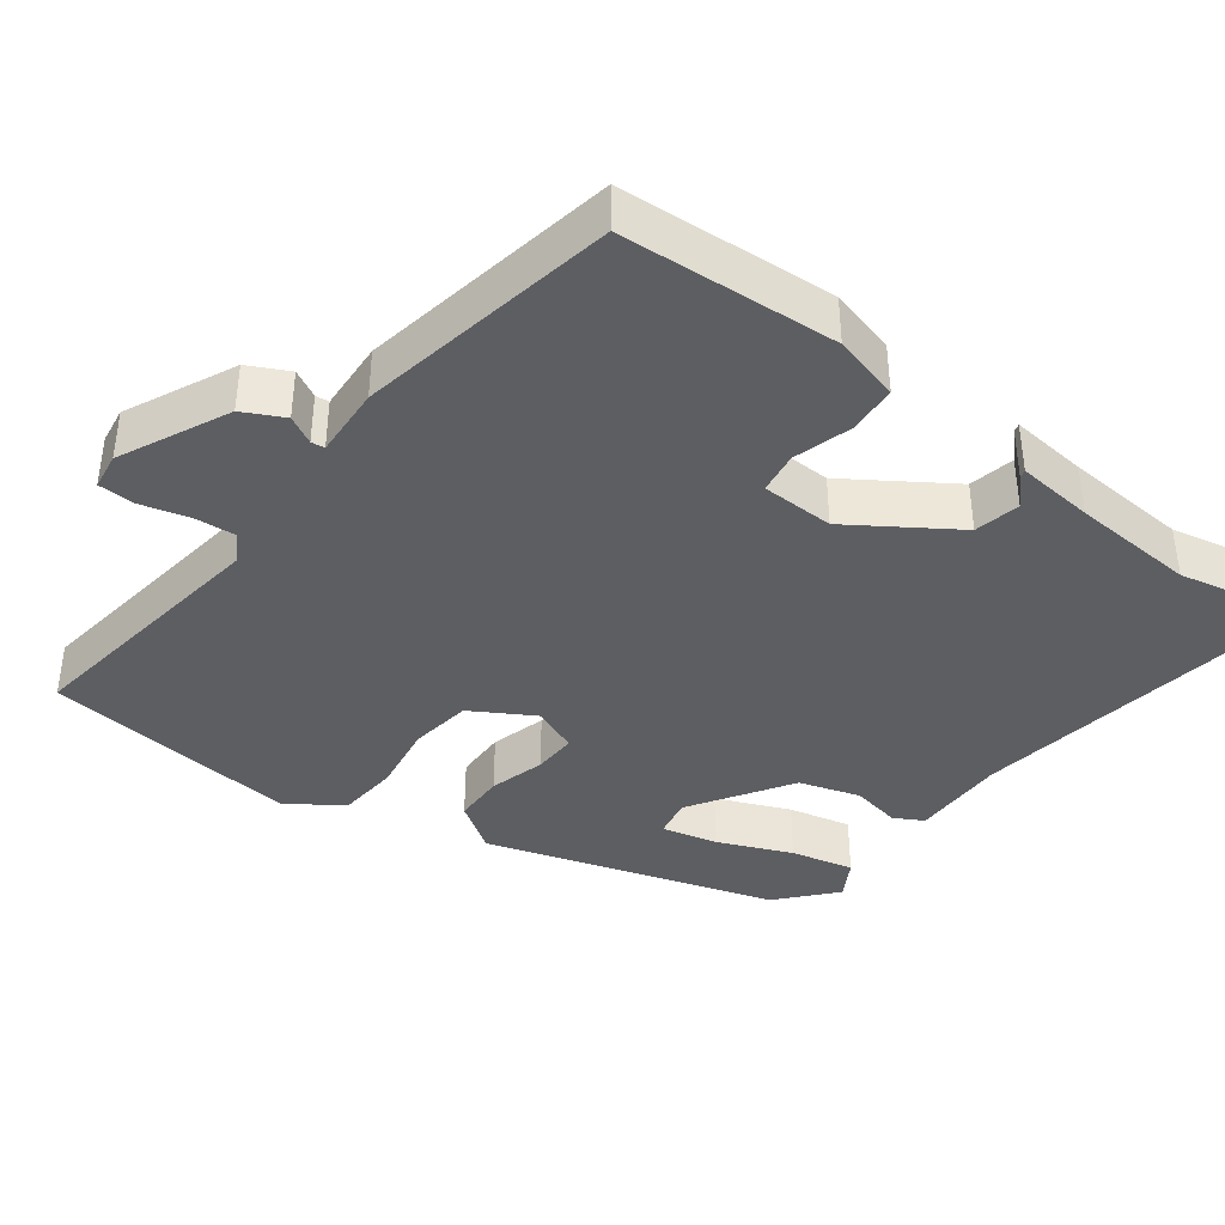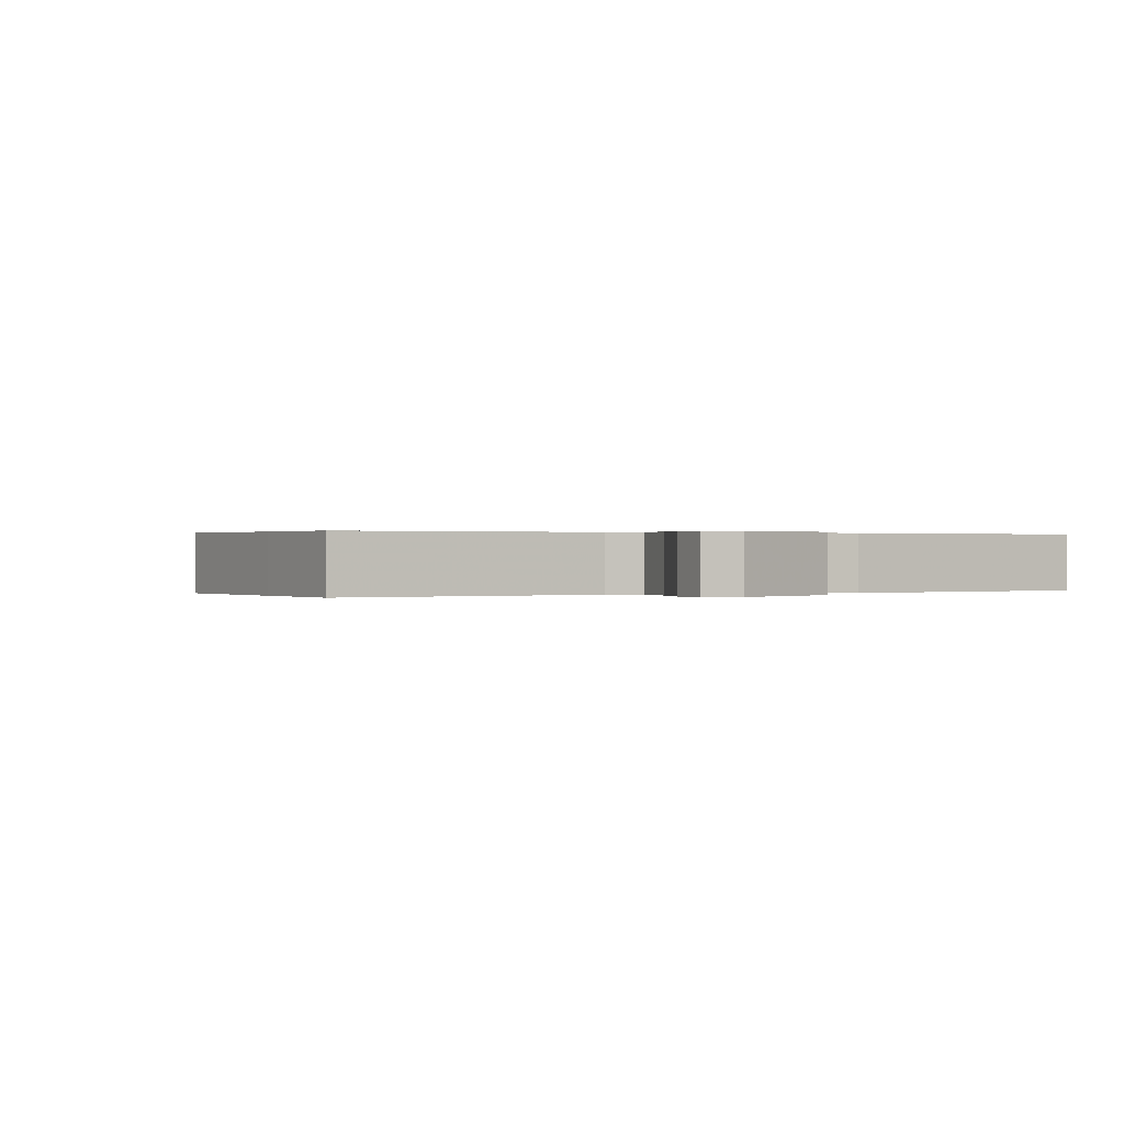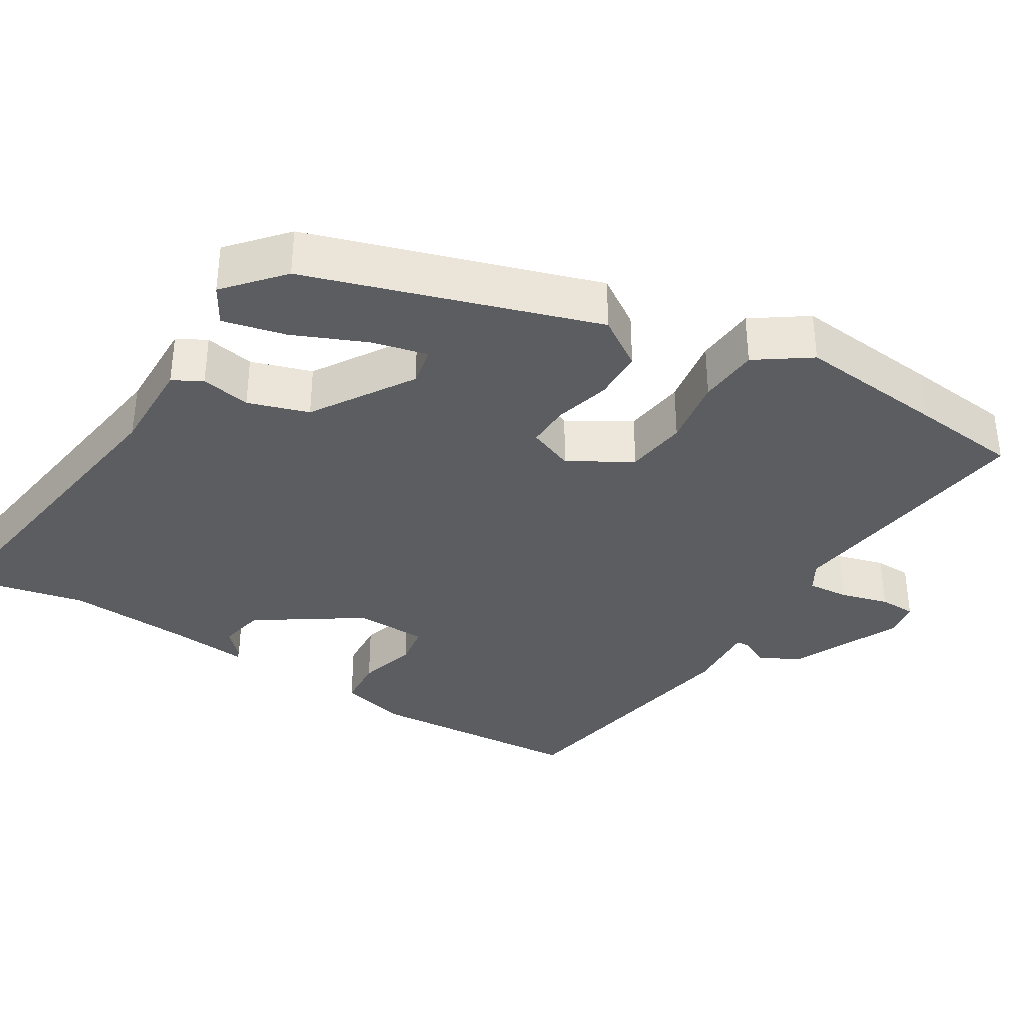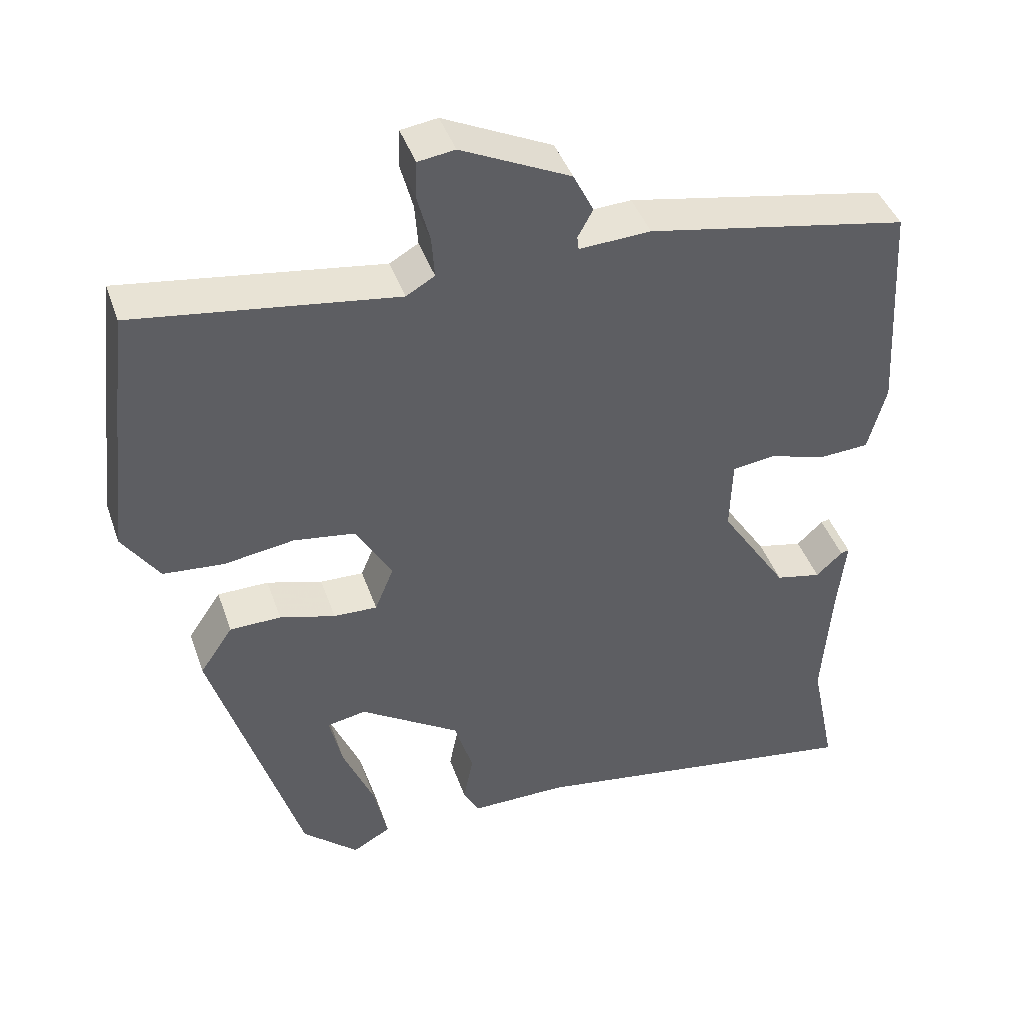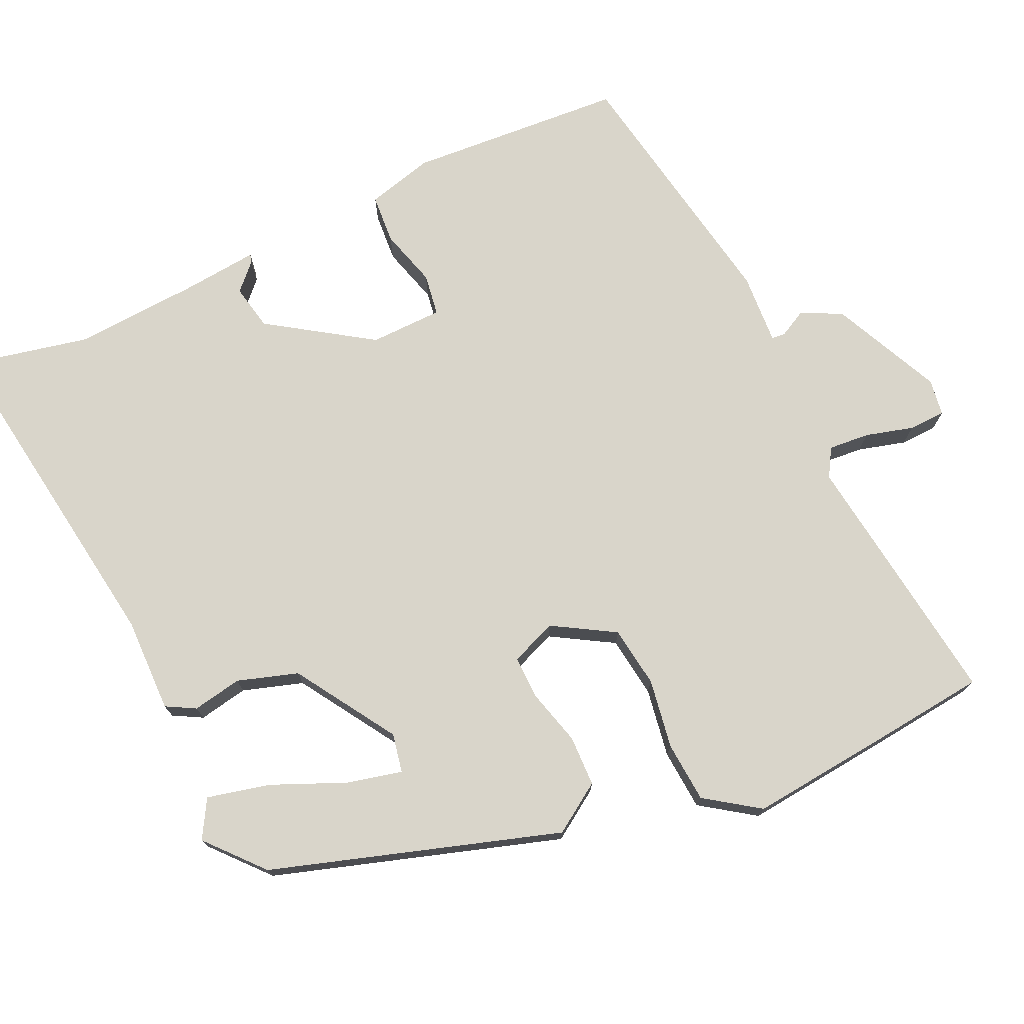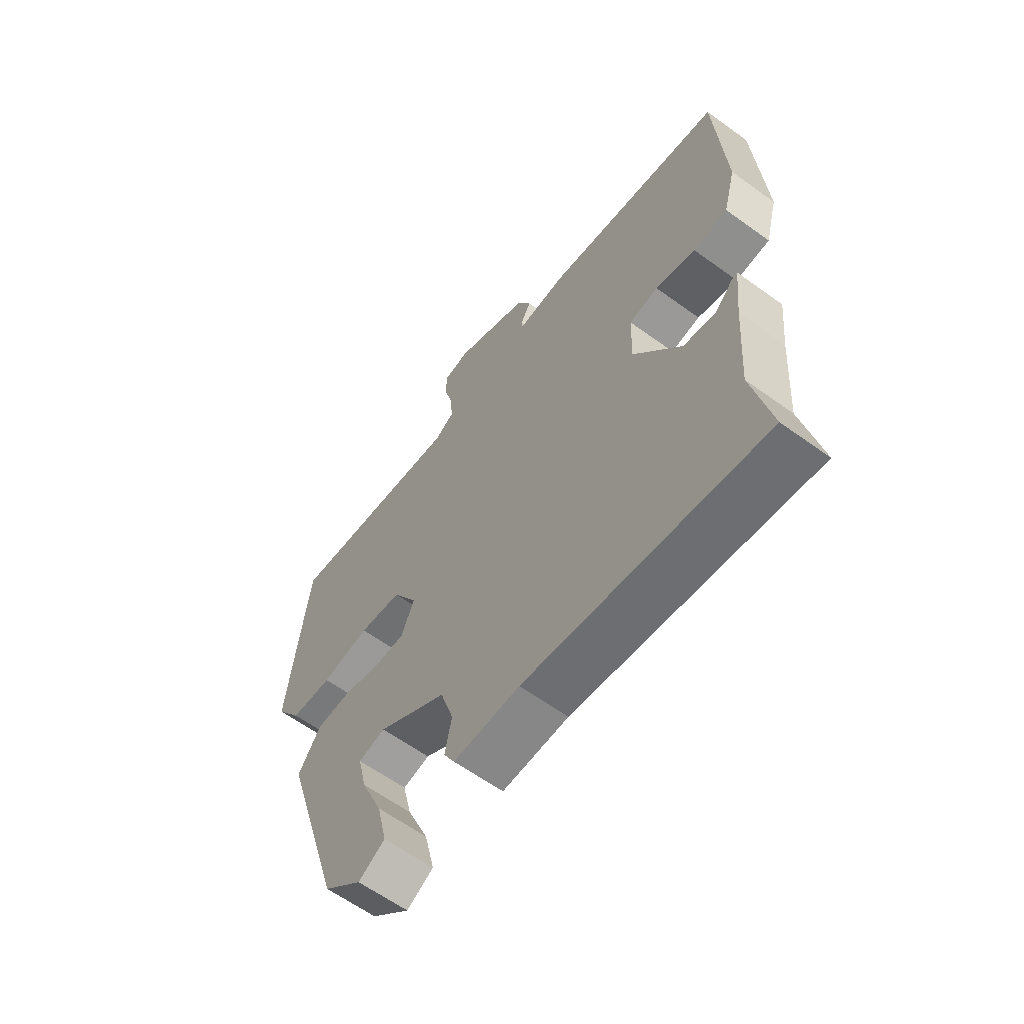
<metadata>
{"format":"obj","ext":"obj","renderer":"f3d","projection":"perspective","resolution":1024,"background":"white","views":[{"elev":-39.3,"azim":53.3,"up":"+Y"},{"elev":0.2,"azim":-25.1,"up":"+Y"},{"elev":-35.7,"azim":-120.9,"up":"+Y"},{"elev":42.6,"azim":-18.5,"up":"+Z"},{"elev":74.4,"azim":-114.3,"up":"+Y"},{"elev":-62.1,"azim":53.7,"up":"+Z"}]}
</metadata>
<code>
v 0.515 0.07 0.446
v 0.532 0.07 0.157
v 0.508 0.07 0.068
v 0.442 0.07 0.064
v 0.365 0.07 0.087
v 0.309 0.07 0.079
v 0.306 0.07 -0.018
v 0.396 0.07 -0.156
v 0.457 0.07 -0.169
v 0.492 0.07 -0.136
v 0.503 0.07 -0.133
v 0.492 0.07 -0.236
v 0.48 0.07 -0.401
v 0.514 0.07 -0.566
v 0.06 0.07 -0.496
v -0.067 0.07 -0.497
v -0.088 0.07 -0.458
v -0.075 0.07 -0.392
v -0.1 0.07 -0.311
v -0.233 0.07 -0.225
v -0.285 0.07 -0.235
v -0.268 0.07 -0.309
v -0.227 0.07 -0.407
v -0.208 0.07 -0.491
v -0.259 0.07 -0.52
v -0.333 0.07 -0.454
v -0.451 0.07 -0.069
v -0.407 0.07 -0.004
v -0.339 0.07 -0.003
v -0.265 0.07 -0.024
v -0.207 0.07 -0.026
v -0.182 0.07 0.035
v -0.23 0.07 0.118
v -0.312 0.07 0.13
v -0.405 0.07 0.116
v -0.486 0.07 0.123
v -0.535 0.07 0.195
v -0.513 0.07 0.393
v -0.496 0.07 0.536
v -0.149 0.07 0.487
v -0.111 0.07 0.509
v -0.115 0.07 0.564
v -0.132 0.07 0.628
v -0.13 0.07 0.677
v -0.081 0.07 0.684
v 0.064 0.07 0.615
v 0.091 0.07 0.561
v 0.071 0.07 0.524
v 0.073 0.07 0.506
v 0.168 0.07 0.511
v 0.515 0 0.446
v 0.532 0 0.157
v 0.508 0 0.068
v 0.442 0 0.064
v 0.365 0 0.087
v 0.309 0 0.079
v 0.306 0 -0.018
v 0.396 0 -0.156
v 0.457 0 -0.169
v 0.492 0 -0.136
v 0.503 0 -0.133
v 0.492 0 -0.236
v 0.48 0 -0.401
v 0.514 0 -0.566
v 0.06 0 -0.496
v -0.067 0 -0.497
v -0.088 0 -0.458
v -0.075 0 -0.392
v -0.1 0 -0.311
v -0.233 0 -0.225
v -0.285 0 -0.235
v -0.268 0 -0.309
v -0.227 0 -0.407
v -0.208 0 -0.491
v -0.259 0 -0.52
v -0.333 0 -0.454
v -0.451 0 -0.069
v -0.407 0 -0.004
v -0.339 0 -0.003
v -0.265 0 -0.024
v -0.207 0 -0.026
v -0.182 0 0.035
v -0.23 0 0.118
v -0.312 0 0.13
v -0.405 0 0.116
v -0.486 0 0.123
v -0.535 0 0.195
v -0.513 0 0.393
v -0.496 0 0.536
v -0.149 0 0.487
v -0.111 0 0.509
v -0.115 0 0.564
v -0.132 0 0.628
v -0.13 0 0.677
v -0.081 0 0.684
v 0.064 0 0.615
v 0.091 0 0.561
v 0.071 0 0.524
v 0.073 0 0.506
v 0.168 0 0.511
f 3 4 5
f 2 3 5
f 1 2 5
f 50 1 5
f 49 50 5
f 46 47 48
f 45 46 48
f 44 45 48
f 43 44 48
f 42 43 48
f 41 42 48 49
f 49 5 6
f 41 49 6
f 40 41 6
f 38 39 40
f 37 38 40
f 36 37 40
f 35 36 40
f 34 35 40
f 33 34 40 6
f 28 29 30
f 27 28 30
f 26 27 30
f 24 25 26
f 23 24 26
f 22 23 26
f 21 22 26
f 21 26 30
f 20 21 30 31
f 15 16 17 18
f 15 18 19
f 14 15 19
f 13 14 19
f 20 31 32
f 19 20 32
f 13 19 32
f 12 13 32
f 32 33 6 7
f 9 10 11 12
f 8 9 12
f 8 12 32
f 7 8 32
f 55 54 53
f 55 53 52
f 55 52 51
f 55 51 100
f 55 100 99
f 98 97 96
f 98 96 95
f 98 95 94
f 98 94 93
f 98 93 92
f 99 98 92 91
f 56 55 99
f 56 99 91
f 56 91 90
f 90 89 88
f 90 88 87
f 90 87 86
f 90 86 85
f 90 85 84
f 56 90 84 83
f 80 79 78
f 80 78 77
f 80 77 76
f 76 75 74
f 76 74 73
f 76 73 72
f 76 72 71
f 80 76 71
f 81 80 71 70
f 68 67 66 65
f 69 68 65
f 69 65 64
f 69 64 63
f 82 81 70
f 82 70 69
f 82 69 63
f 82 63 62
f 57 56 83 82
f 62 61 60 59
f 62 59 58
f 82 62 58
f 82 58 57
f 1 51 52 2
f 2 52 53 3
f 3 53 54 4
f 4 54 55 5
f 5 55 56 6
f 6 56 57 7
f 7 57 58 8
f 8 58 59 9
f 9 59 60 10
f 10 60 61 11
f 11 61 62 12
f 12 62 63 13
f 13 63 64 14
f 14 64 65 15
f 15 65 66 16
f 16 66 67 17
f 17 67 68 18
f 18 68 69 19
f 19 69 70 20
f 20 70 71 21
f 21 71 72 22
f 22 72 73 23
f 23 73 74 24
f 24 74 75 25
f 25 75 76 26
f 26 76 77 27
f 27 77 78 28
f 28 78 79 29
f 29 79 80 30
f 30 80 81 31
f 31 81 82 32
f 32 82 83 33
f 33 83 84 34
f 34 84 85 35
f 35 85 86 36
f 36 86 87 37
f 37 87 88 38
f 38 88 89 39
f 39 89 90 40
f 40 90 91 41
f 41 91 92 42
f 42 92 93 43
f 43 93 94 44
f 44 94 95 45
f 45 95 96 46
f 46 96 97 47
f 47 97 98 48
f 48 98 99 49
f 49 99 100 50
f 50 100 51 1

</code>
